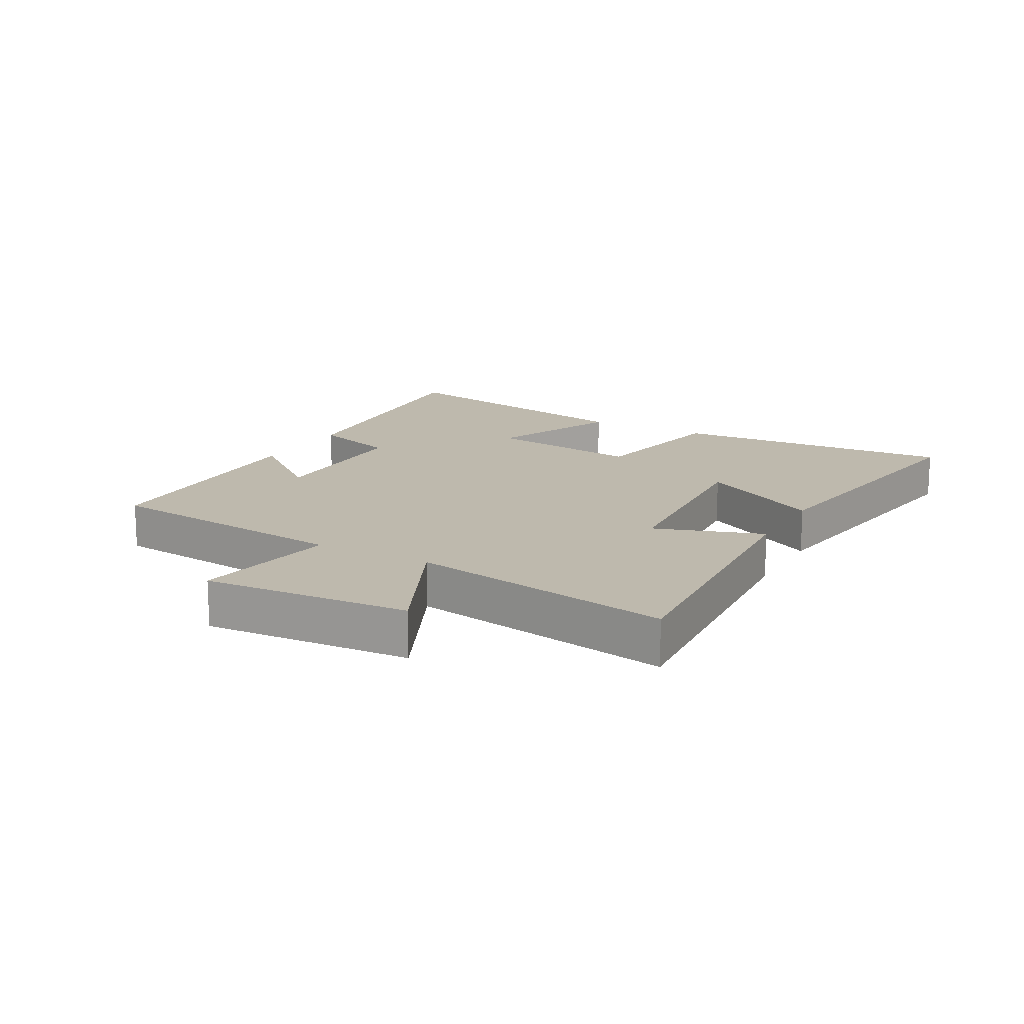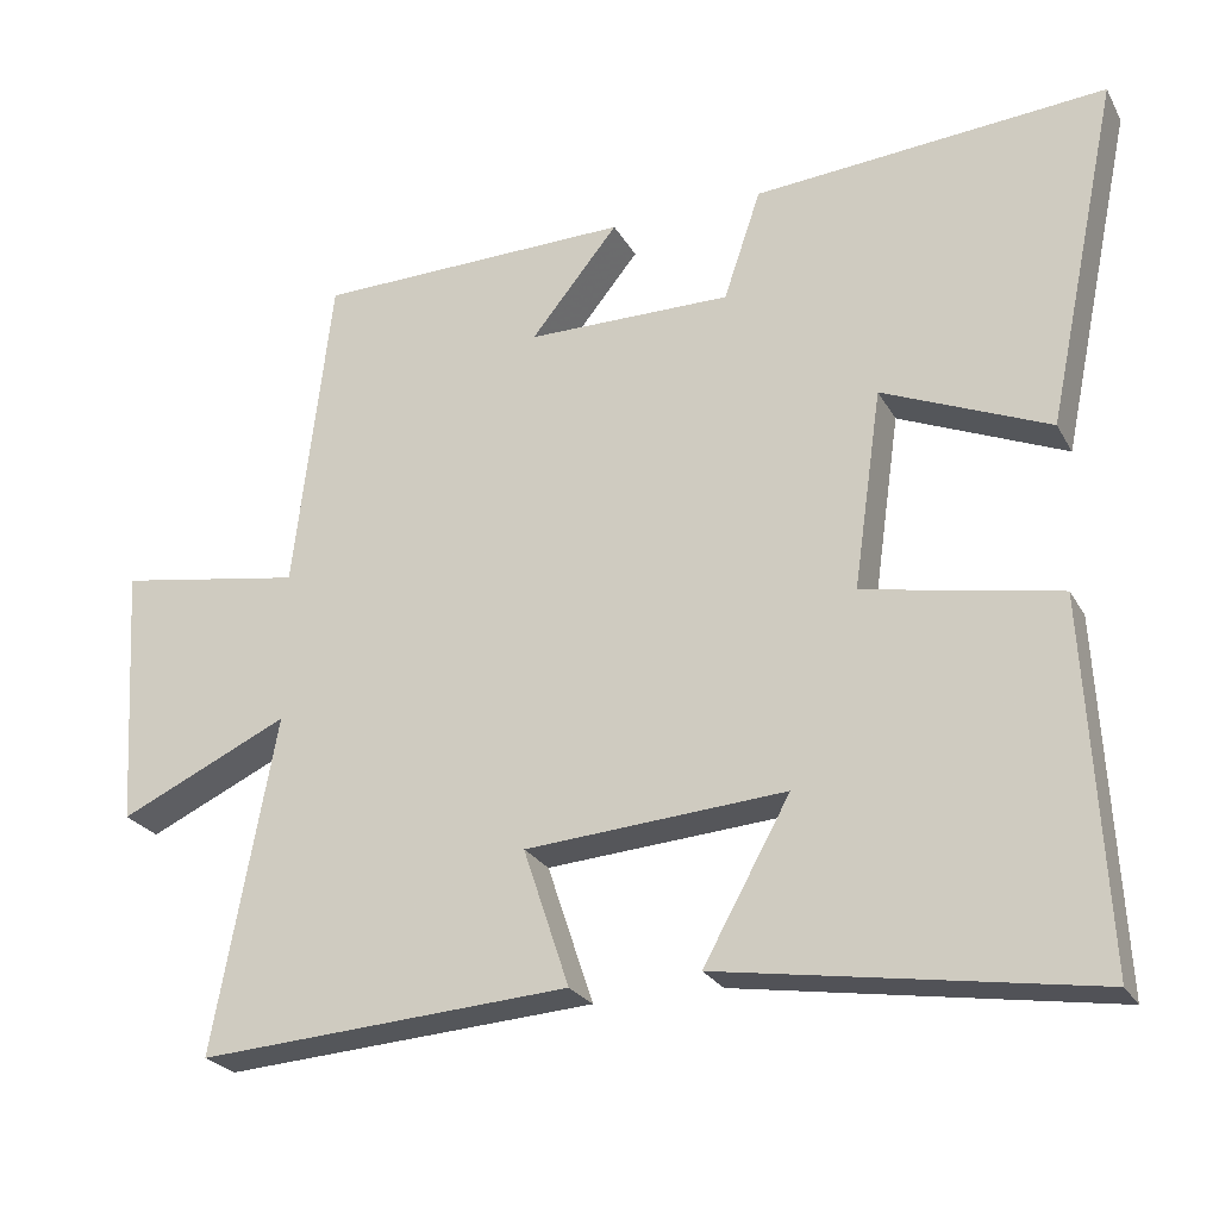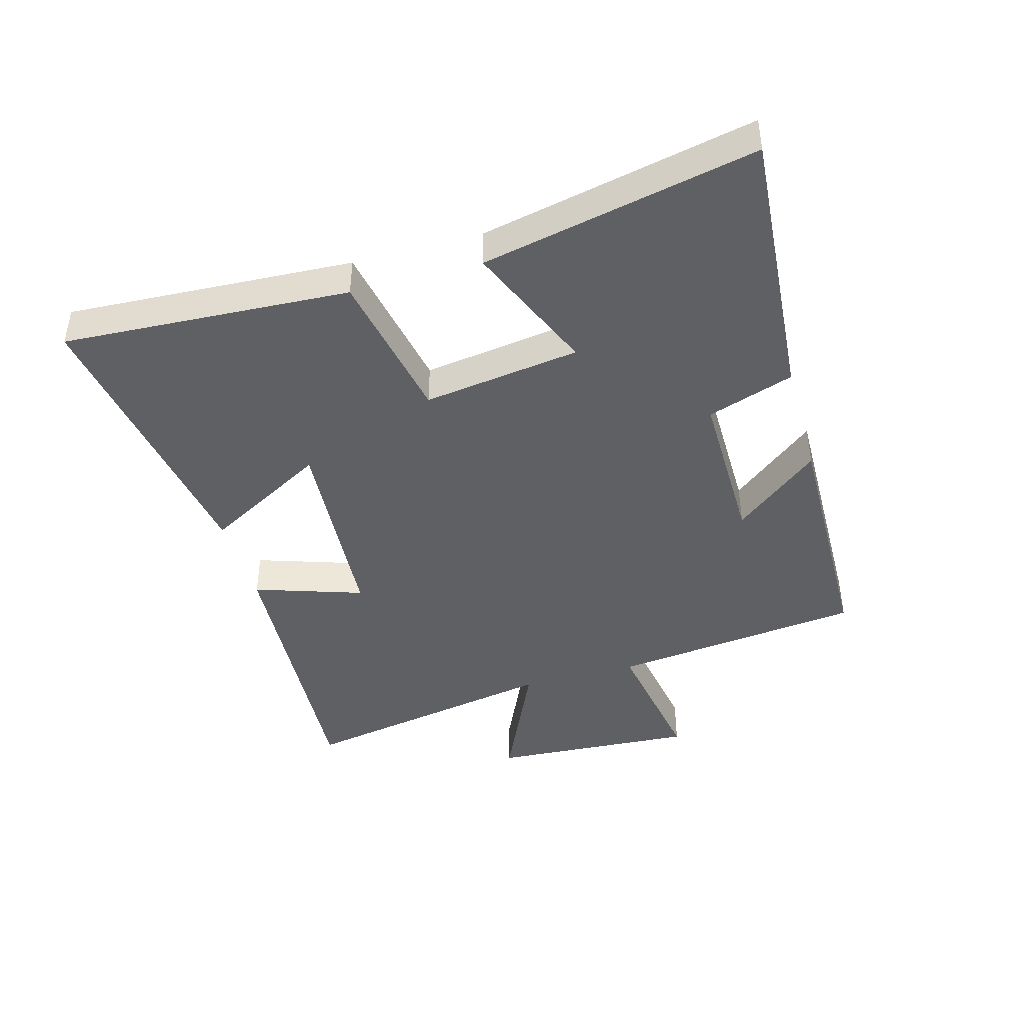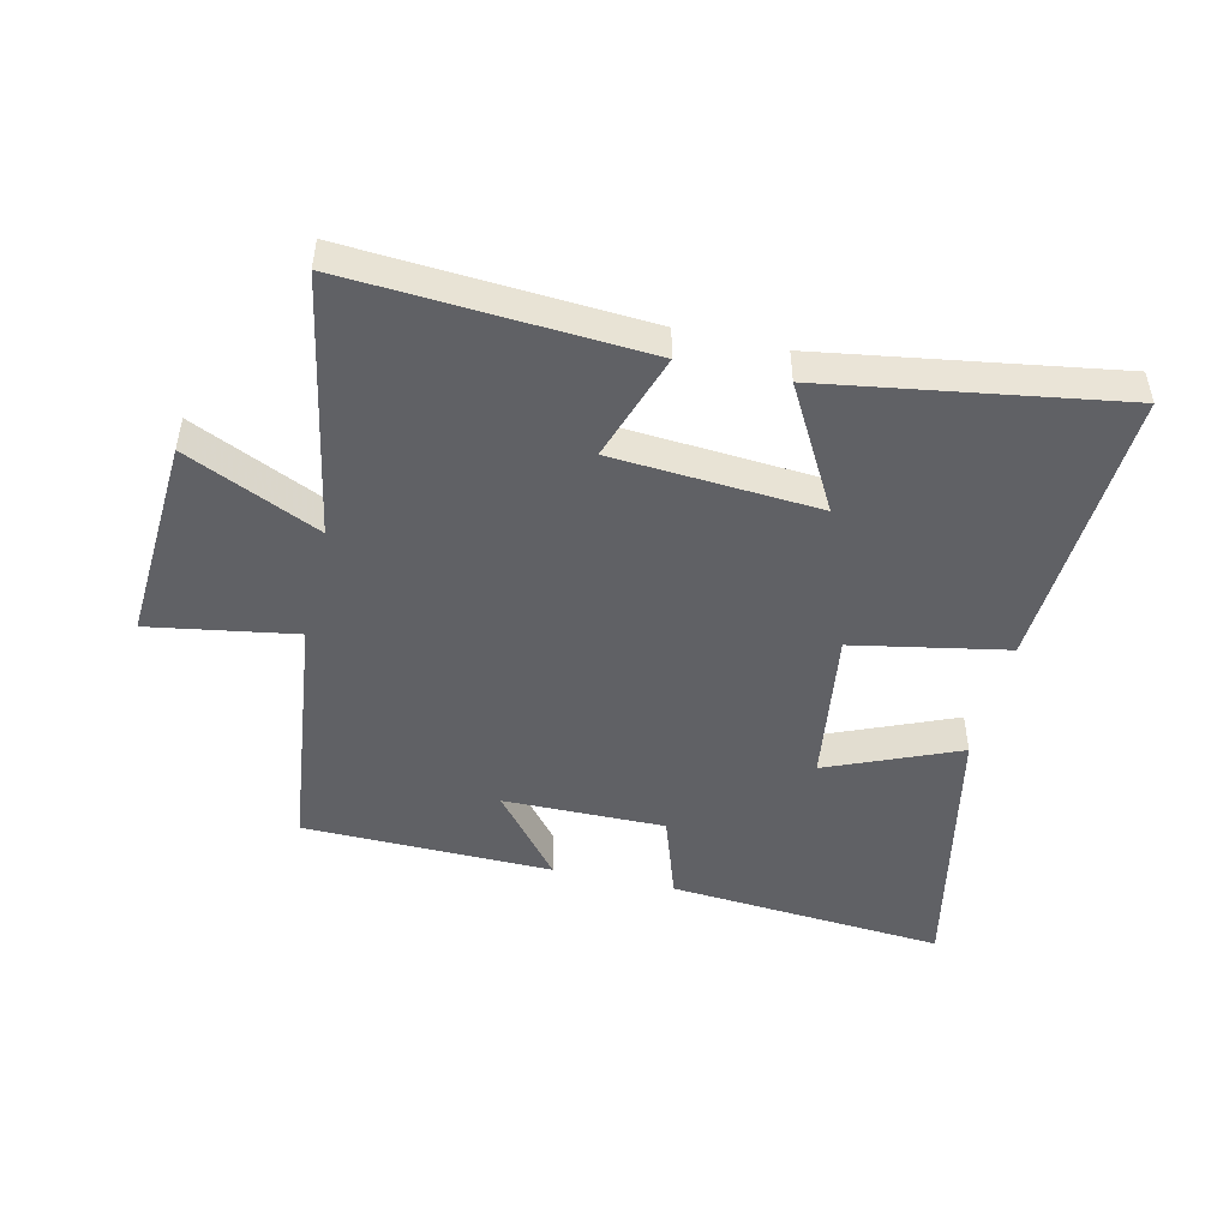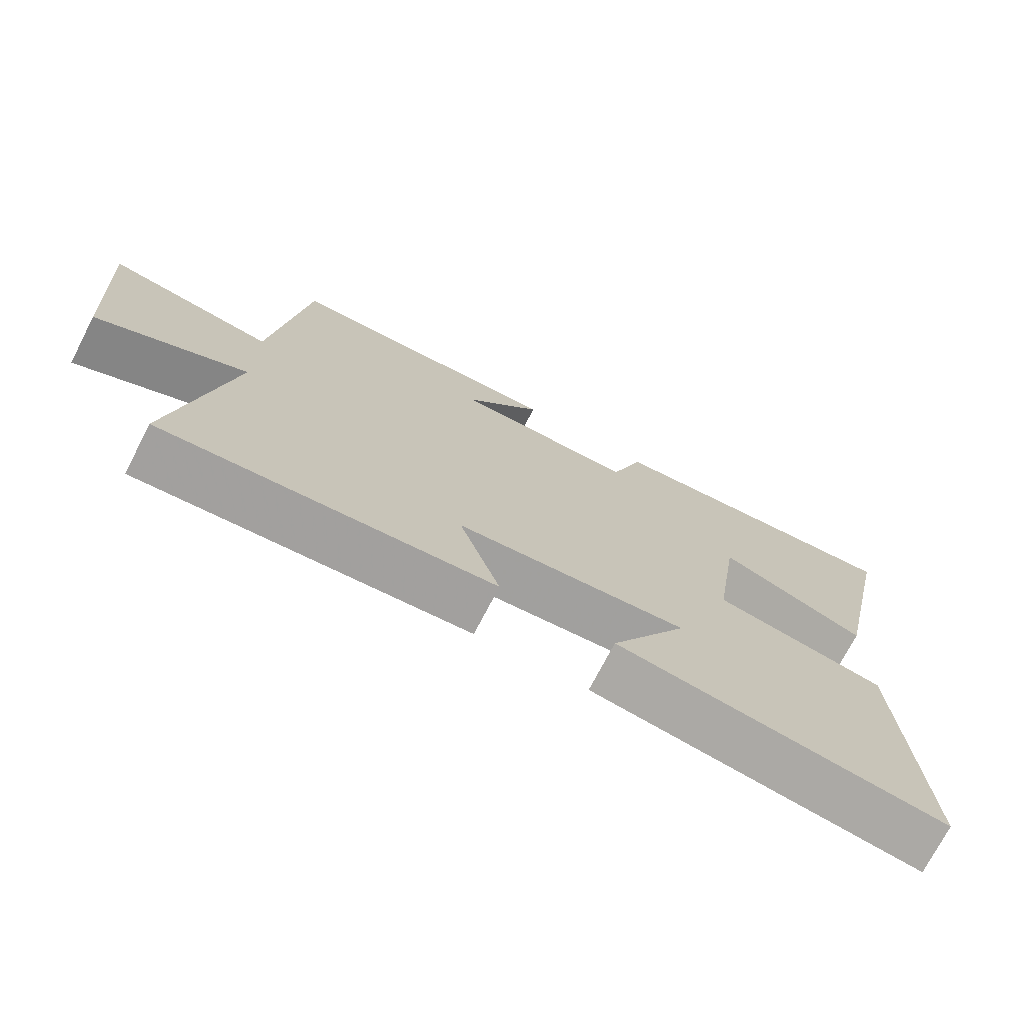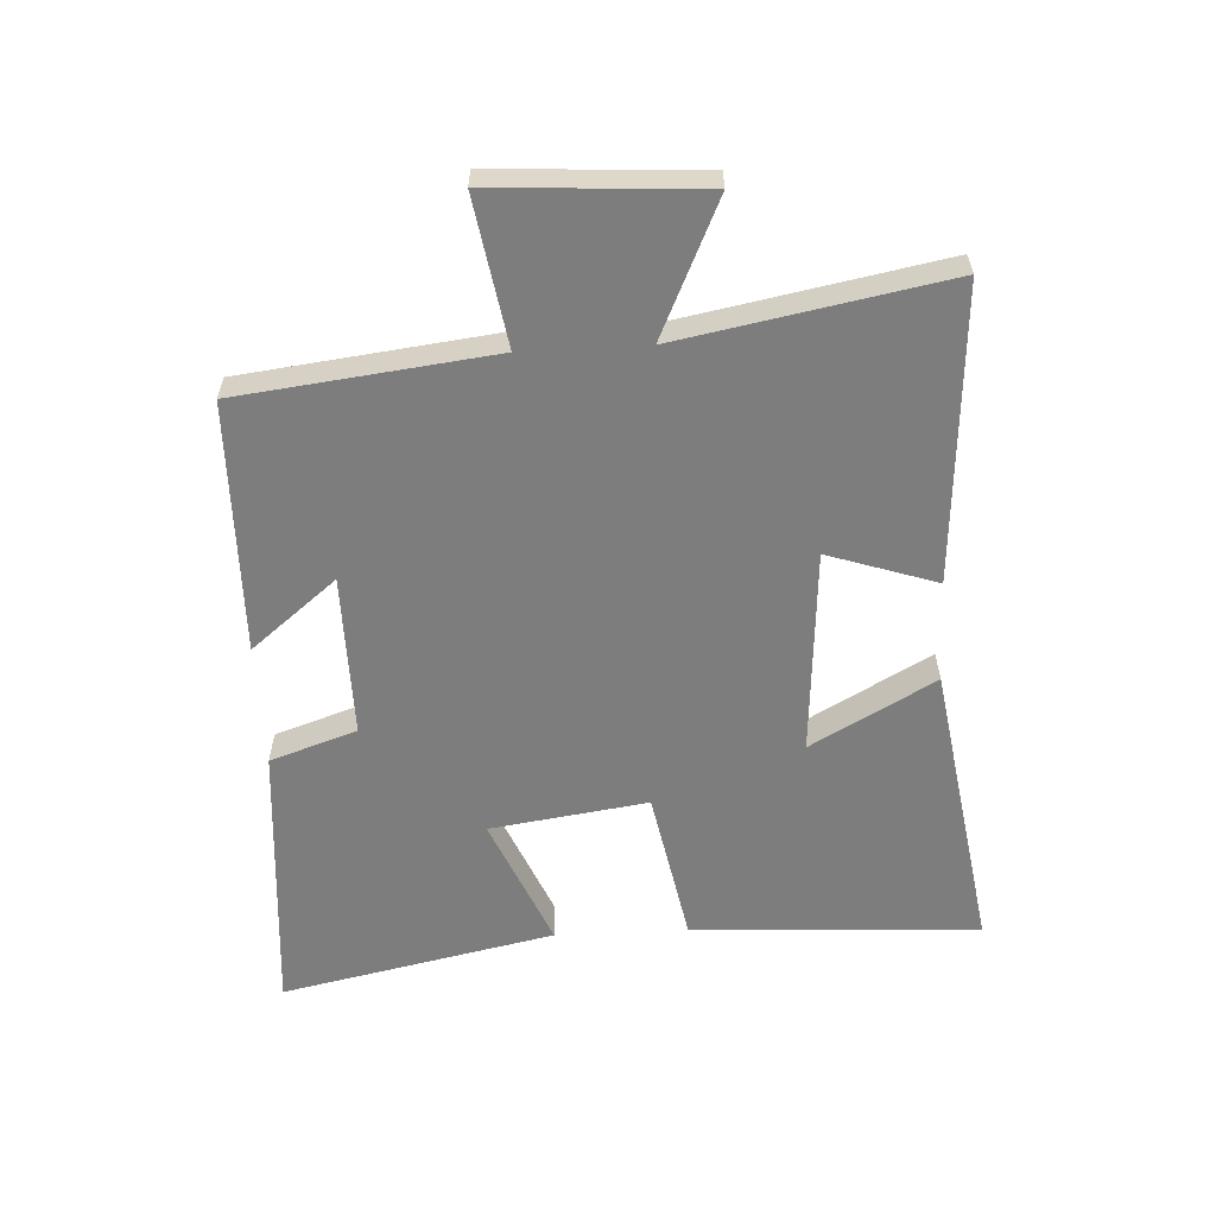
<metadata>
{"format":"obj","ext":"obj","renderer":"f3d","projection":"perspective","resolution":1024,"background":"white","views":[{"elev":15.2,"azim":118.7,"up":"+Y"},{"elev":-24.7,"azim":-157.1,"up":"+Z"},{"elev":-43.1,"azim":-74.3,"up":"+Y"},{"elev":-47.8,"azim":166.9,"up":"+Y"},{"elev":-73.3,"azim":152.7,"up":"+Z"},{"elev":-59.1,"azim":93.1,"up":"+Y"}]}
</metadata>
<code>
v 0.452 0.07 0.493
v 0.5 0.07 0.087
v 0.735 0.07 0.126
v 0.715 0.07 -0.206
v 0.5 0.07 -0.107
v 0.579 0.07 -0.531
v 0.107 0.07 -0.5
v 0.165 0.07 -0.326
v -0.165 0.07 -0.302
v -0.055 0.07 -0.5
v -0.525 0.07 -0.574
v -0.5 0.07 -0.114
v -0.253 0.07 -0.067
v -0.289 0.07 0.185
v -0.5 0.07 0.096
v -0.592 0.07 0.535
v -0.146 0.07 0.5
v -0.099 0.07 0.361
v 0.161 0.07 0.363
v 0.05 0.07 0.5
v 0.452 0 0.493
v 0.5 0 0.087
v 0.735 0 0.126
v 0.715 0 -0.206
v 0.5 0 -0.107
v 0.579 0 -0.531
v 0.107 0 -0.5
v 0.165 0 -0.326
v -0.165 0 -0.302
v -0.055 0 -0.5
v -0.525 0 -0.574
v -0.5 0 -0.114
v -0.253 0 -0.067
v -0.289 0 0.185
v -0.5 0 0.096
v -0.592 0 0.535
v -0.146 0 0.5
v -0.099 0 0.361
v 0.161 0 0.363
v 0.05 0 0.5
f 19 20 1 2
f 18 19 2
f 16 17 18
f 15 16 18
f 14 15 18
f 13 14 18 2
f 11 12 13
f 9 10 11
f 9 11 13
f 13 2 3
f 9 13 3
f 8 9 3
f 5 6 7 8
f 3 4 5
f 3 5 8
f 22 21 40 39
f 22 39 38
f 38 37 36
f 38 36 35
f 38 35 34
f 22 38 34 33
f 33 32 31
f 31 30 29
f 33 31 29
f 23 22 33
f 23 33 29
f 23 29 28
f 28 27 26 25
f 25 24 23
f 28 25 23
f 1 21 22 2
f 2 22 23 3
f 3 23 24 4
f 4 24 25 5
f 5 25 26 6
f 6 26 27 7
f 7 27 28 8
f 8 28 29 9
f 9 29 30 10
f 10 30 31 11
f 11 31 32 12
f 12 32 33 13
f 13 33 34 14
f 14 34 35 15
f 15 35 36 16
f 16 36 37 17
f 17 37 38 18
f 18 38 39 19
f 19 39 40 20
f 20 40 21 1

</code>
